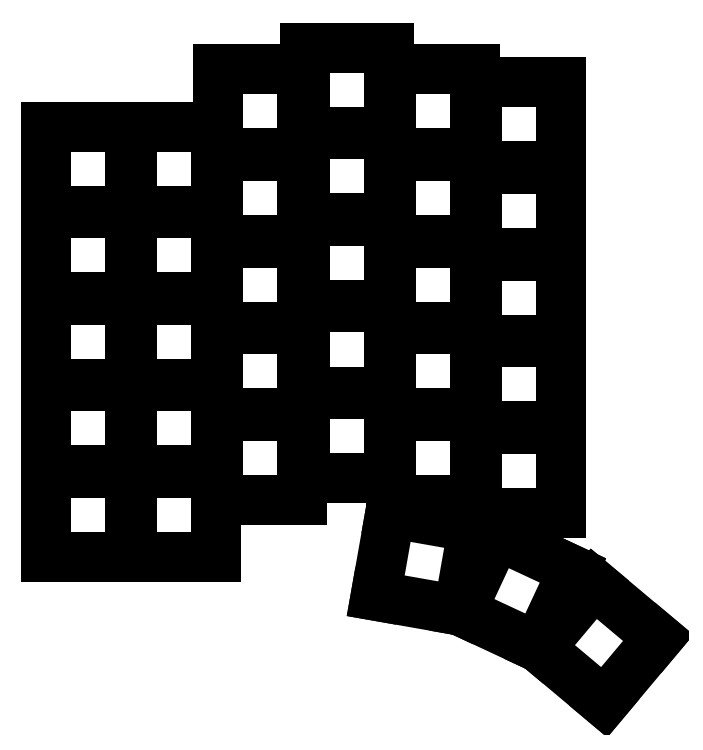
<metadata>
{"format":"dxf","ext":"dxf","renderer":"ezdxf+matplotlib","layout":"modelspace","background":"white","min_lineweight":24,"dpi":150}
</metadata>
<code>
0
SECTION
2
ENTITIES
0
LINE
8
0
10
17.75
20
-129.2
11
36.25
21
-129.2
0
LINE
8
0
10
36.25
20
-129.2
11
36.25
21
-110.8
0
LINE
8
0
10
36.25
20
-110.8
11
17.75
21
-110.8
0
LINE
8
0
10
17.75
20
-110.8
11
17.75
21
-129.2
0
LINE
8
0
10
17.75
20
-110.2
11
36.25
21
-110.2
0
LINE
8
0
10
36.25
20
-110.2
11
36.25
21
-91.7
0
LINE
8
0
10
36.25
20
-91.7
11
17.75
21
-91.7
0
LINE
8
0
10
17.75
20
-91.7
11
17.75
21
-110.2
0
LINE
8
0
10
17.75
20
-91.15
11
36.25
21
-91.15
0
LINE
8
0
10
36.25
20
-91.15
11
36.25
21
-72.65
0
LINE
8
0
10
36.25
20
-72.65
11
17.75
21
-72.65
0
LINE
8
0
10
17.75
20
-72.65
11
17.75
21
-91.15
0
LINE
8
0
10
17.75
20
-72.1
11
36.25
21
-72.1
0
LINE
8
0
10
36.25
20
-72.1
11
36.25
21
-53.6
0
LINE
8
0
10
36.25
20
-53.6
11
17.75
21
-53.6
0
LINE
8
0
10
17.75
20
-53.6
11
17.75
21
-72.1
0
LINE
8
0
10
17.75
20
-53.05
11
36.25
21
-53.05
0
LINE
8
0
10
36.25
20
-53.05
11
36.25
21
-34.55
0
LINE
8
0
10
36.25
20
-34.55
11
17.75
21
-34.55
0
LINE
8
0
10
17.75
20
-34.55
11
17.75
21
-53.05
0
LINE
8
0
10
36.75
20
-129.2
11
55.25
21
-129.2
0
LINE
8
0
10
55.25
20
-129.2
11
55.25
21
-110.8
0
LINE
8
0
10
55.25
20
-110.8
11
36.75
21
-110.8
0
LINE
8
0
10
36.75
20
-110.8
11
36.75
21
-129.2
0
LINE
8
0
10
36.75
20
-110.2
11
55.25
21
-110.2
0
LINE
8
0
10
55.25
20
-110.2
11
55.25
21
-91.7
0
LINE
8
0
10
55.25
20
-91.7
11
36.75
21
-91.7
0
LINE
8
0
10
36.75
20
-91.7
11
36.75
21
-110.2
0
LINE
8
0
10
36.75
20
-91.15
11
55.25
21
-91.15
0
LINE
8
0
10
55.25
20
-91.15
11
55.25
21
-72.65
0
LINE
8
0
10
55.25
20
-72.65
11
36.75
21
-72.65
0
LINE
8
0
10
36.75
20
-72.65
11
36.75
21
-91.15
0
LINE
8
0
10
36.75
20
-72.1
11
55.25
21
-72.1
0
LINE
8
0
10
55.25
20
-72.1
11
55.25
21
-53.6
0
LINE
8
0
10
55.25
20
-53.6
11
36.75
21
-53.6
0
LINE
8
0
10
36.75
20
-53.6
11
36.75
21
-72.1
0
LINE
8
0
10
36.75
20
-53.05
11
55.25
21
-53.05
0
LINE
8
0
10
55.25
20
-53.05
11
55.25
21
-34.55
0
LINE
8
0
10
55.25
20
-34.55
11
36.75
21
-34.55
0
LINE
8
0
10
36.75
20
-34.55
11
36.75
21
-53.05
0
LINE
8
0
10
55.75
20
-116.7
11
74.25
21
-116.7
0
LINE
8
0
10
74.25
20
-116.7
11
74.25
21
-98.18
0
LINE
8
0
10
74.25
20
-98.18
11
55.75
21
-98.18
0
LINE
8
0
10
55.75
20
-98.18
11
55.75
21
-116.7
0
LINE
8
0
10
55.75
20
-97.63
11
74.25
21
-97.63
0
LINE
8
0
10
74.25
20
-97.63
11
74.25
21
-79.13
0
LINE
8
0
10
74.25
20
-79.13
11
55.75
21
-79.13
0
LINE
8
0
10
55.75
20
-79.13
11
55.75
21
-97.63
0
LINE
8
0
10
55.75
20
-78.58
11
74.25
21
-78.58
0
LINE
8
0
10
74.25
20
-78.58
11
74.25
21
-60.08
0
LINE
8
0
10
74.25
20
-60.08
11
55.75
21
-60.08
0
LINE
8
0
10
55.75
20
-60.08
11
55.75
21
-78.58
0
LINE
8
0
10
55.75
20
-59.53
11
74.25
21
-59.53
0
LINE
8
0
10
74.25
20
-59.53
11
74.25
21
-41.03
0
LINE
8
0
10
74.25
20
-41.03
11
55.75
21
-41.03
0
LINE
8
0
10
55.75
20
-41.03
11
55.75
21
-59.53
0
LINE
8
0
10
55.75
20
-40.48
11
74.25
21
-40.48
0
LINE
8
0
10
74.25
20
-40.48
11
74.25
21
-21.98
0
LINE
8
0
10
74.25
20
-21.98
11
55.75
21
-21.98
0
LINE
8
0
10
55.75
20
-21.98
11
55.75
21
-40.48
0
LINE
8
0
10
74.75
20
-111.9
11
93.25
21
-111.9
0
LINE
8
0
10
93.25
20
-111.9
11
93.25
21
-93.41
0
LINE
8
0
10
93.25
20
-93.41
11
74.75
21
-93.41
0
LINE
8
0
10
74.75
20
-93.41
11
74.75
21
-111.9
0
LINE
8
0
10
74.75
20
-92.86
11
93.25
21
-92.86
0
LINE
8
0
10
93.25
20
-92.86
11
93.25
21
-74.36
0
LINE
8
0
10
93.25
20
-74.36
11
74.75
21
-74.36
0
LINE
8
0
10
74.75
20
-74.36
11
74.75
21
-92.86
0
LINE
8
0
10
74.75
20
-73.81
11
93.25
21
-73.81
0
LINE
8
0
10
93.25
20
-73.81
11
93.25
21
-55.31
0
LINE
8
0
10
93.25
20
-55.31
11
74.75
21
-55.31
0
LINE
8
0
10
74.75
20
-55.31
11
74.75
21
-73.81
0
LINE
8
0
10
74.75
20
-54.76
11
93.25
21
-54.76
0
LINE
8
0
10
93.25
20
-54.76
11
93.25
21
-36.26
0
LINE
8
0
10
93.25
20
-36.26
11
74.75
21
-36.26
0
LINE
8
0
10
74.75
20
-36.26
11
74.75
21
-54.76
0
LINE
8
0
10
74.75
20
-35.71
11
93.25
21
-35.71
0
LINE
8
0
10
93.25
20
-35.71
11
93.25
21
-17.21
0
LINE
8
0
10
93.25
20
-17.21
11
74.75
21
-17.21
0
LINE
8
0
10
74.75
20
-17.21
11
74.75
21
-35.71
0
LINE
8
0
10
93.75
20
-116.7
11
112.2
21
-116.7
0
LINE
8
0
10
112.2
20
-116.7
11
112.2
21
-98.18
0
LINE
8
0
10
112.2
20
-98.18
11
93.75
21
-98.18
0
LINE
8
0
10
93.75
20
-98.18
11
93.75
21
-116.7
0
LINE
8
0
10
93.75
20
-97.63
11
112.2
21
-97.63
0
LINE
8
0
10
112.2
20
-97.63
11
112.2
21
-79.13
0
LINE
8
0
10
112.2
20
-79.13
11
93.75
21
-79.13
0
LINE
8
0
10
93.75
20
-79.13
11
93.75
21
-97.63
0
LINE
8
0
10
93.75
20
-78.58
11
112.2
21
-78.58
0
LINE
8
0
10
112.2
20
-78.58
11
112.2
21
-60.08
0
LINE
8
0
10
112.2
20
-60.08
11
93.75
21
-60.08
0
LINE
8
0
10
93.75
20
-60.08
11
93.75
21
-78.58
0
LINE
8
0
10
93.75
20
-59.53
11
112.2
21
-59.53
0
LINE
8
0
10
112.2
20
-59.53
11
112.2
21
-41.03
0
LINE
8
0
10
112.2
20
-41.03
11
93.75
21
-41.03
0
LINE
8
0
10
93.75
20
-41.03
11
93.75
21
-59.53
0
LINE
8
0
10
93.75
20
-40.48
11
112.2
21
-40.48
0
LINE
8
0
10
112.2
20
-40.48
11
112.2
21
-21.98
0
LINE
8
0
10
112.2
20
-21.98
11
93.75
21
-21.98
0
LINE
8
0
10
93.75
20
-21.98
11
93.75
21
-40.48
0
LINE
8
0
10
112.8
20
-119.5
11
131.2
21
-119.5
0
LINE
8
0
10
131.2
20
-119.5
11
131.2
21
-101
0
LINE
8
0
10
131.2
20
-101
11
112.8
21
-101
0
LINE
8
0
10
112.8
20
-101
11
112.8
21
-119.5
0
LINE
8
0
10
112.8
20
-100.5
11
131.2
21
-100.5
0
LINE
8
0
10
131.2
20
-100.5
11
131.2
21
-81.98
0
LINE
8
0
10
131.2
20
-81.98
11
112.8
21
-81.98
0
LINE
8
0
10
112.8
20
-81.98
11
112.8
21
-100.5
0
LINE
8
0
10
112.8
20
-81.43
11
131.2
21
-81.43
0
LINE
8
0
10
131.2
20
-81.43
11
131.2
21
-62.93
0
LINE
8
0
10
131.2
20
-62.93
11
112.8
21
-62.93
0
LINE
8
0
10
112.8
20
-62.93
11
112.8
21
-81.43
0
LINE
8
0
10
112.8
20
-62.38
11
131.2
21
-62.38
0
LINE
8
0
10
131.2
20
-62.38
11
131.2
21
-43.88
0
LINE
8
0
10
131.2
20
-43.88
11
112.8
21
-43.88
0
LINE
8
0
10
112.8
20
-43.88
11
112.8
21
-62.38
0
LINE
8
0
10
112.8
20
-43.33
11
131.2
21
-43.33
0
LINE
8
0
10
131.2
20
-43.33
11
131.2
21
-24.83
0
LINE
8
0
10
131.2
20
-24.83
11
112.8
21
-24.83
0
LINE
8
0
10
112.8
20
-24.83
11
112.8
21
-43.33
0
LINE
8
0
10
90.38
20
-137.8
11
108.6
21
-141
0
LINE
8
0
10
108.6
20
-141
11
111.8
21
-122.8
0
LINE
8
0
10
111.8
20
-122.8
11
93.59
21
-119.6
0
LINE
8
0
10
93.59
20
-119.6
11
90.38
21
-137.8
0
LINE
8
0
10
109.2
20
-141.2
11
126
21
-149
0
LINE
8
0
10
126
20
-149
11
133.8
21
-132.2
0
LINE
8
0
10
133.8
20
-132.2
11
117
21
-124.4
0
LINE
8
0
10
117
20
-124.4
11
109.2
21
-141.2
0
LINE
8
0
10
126.5
20
-149.3
11
140.6
21
-161.2
0
LINE
8
0
10
140.6
20
-161.2
11
152.5
21
-147.1
0
LINE
8
0
10
152.5
20
-147.1
11
138.4
21
-135.2
0
LINE
8
0
10
138.4
20
-135.2
11
126.5
21
-149.3
0
ENDSEC
0
EOF

</code>
